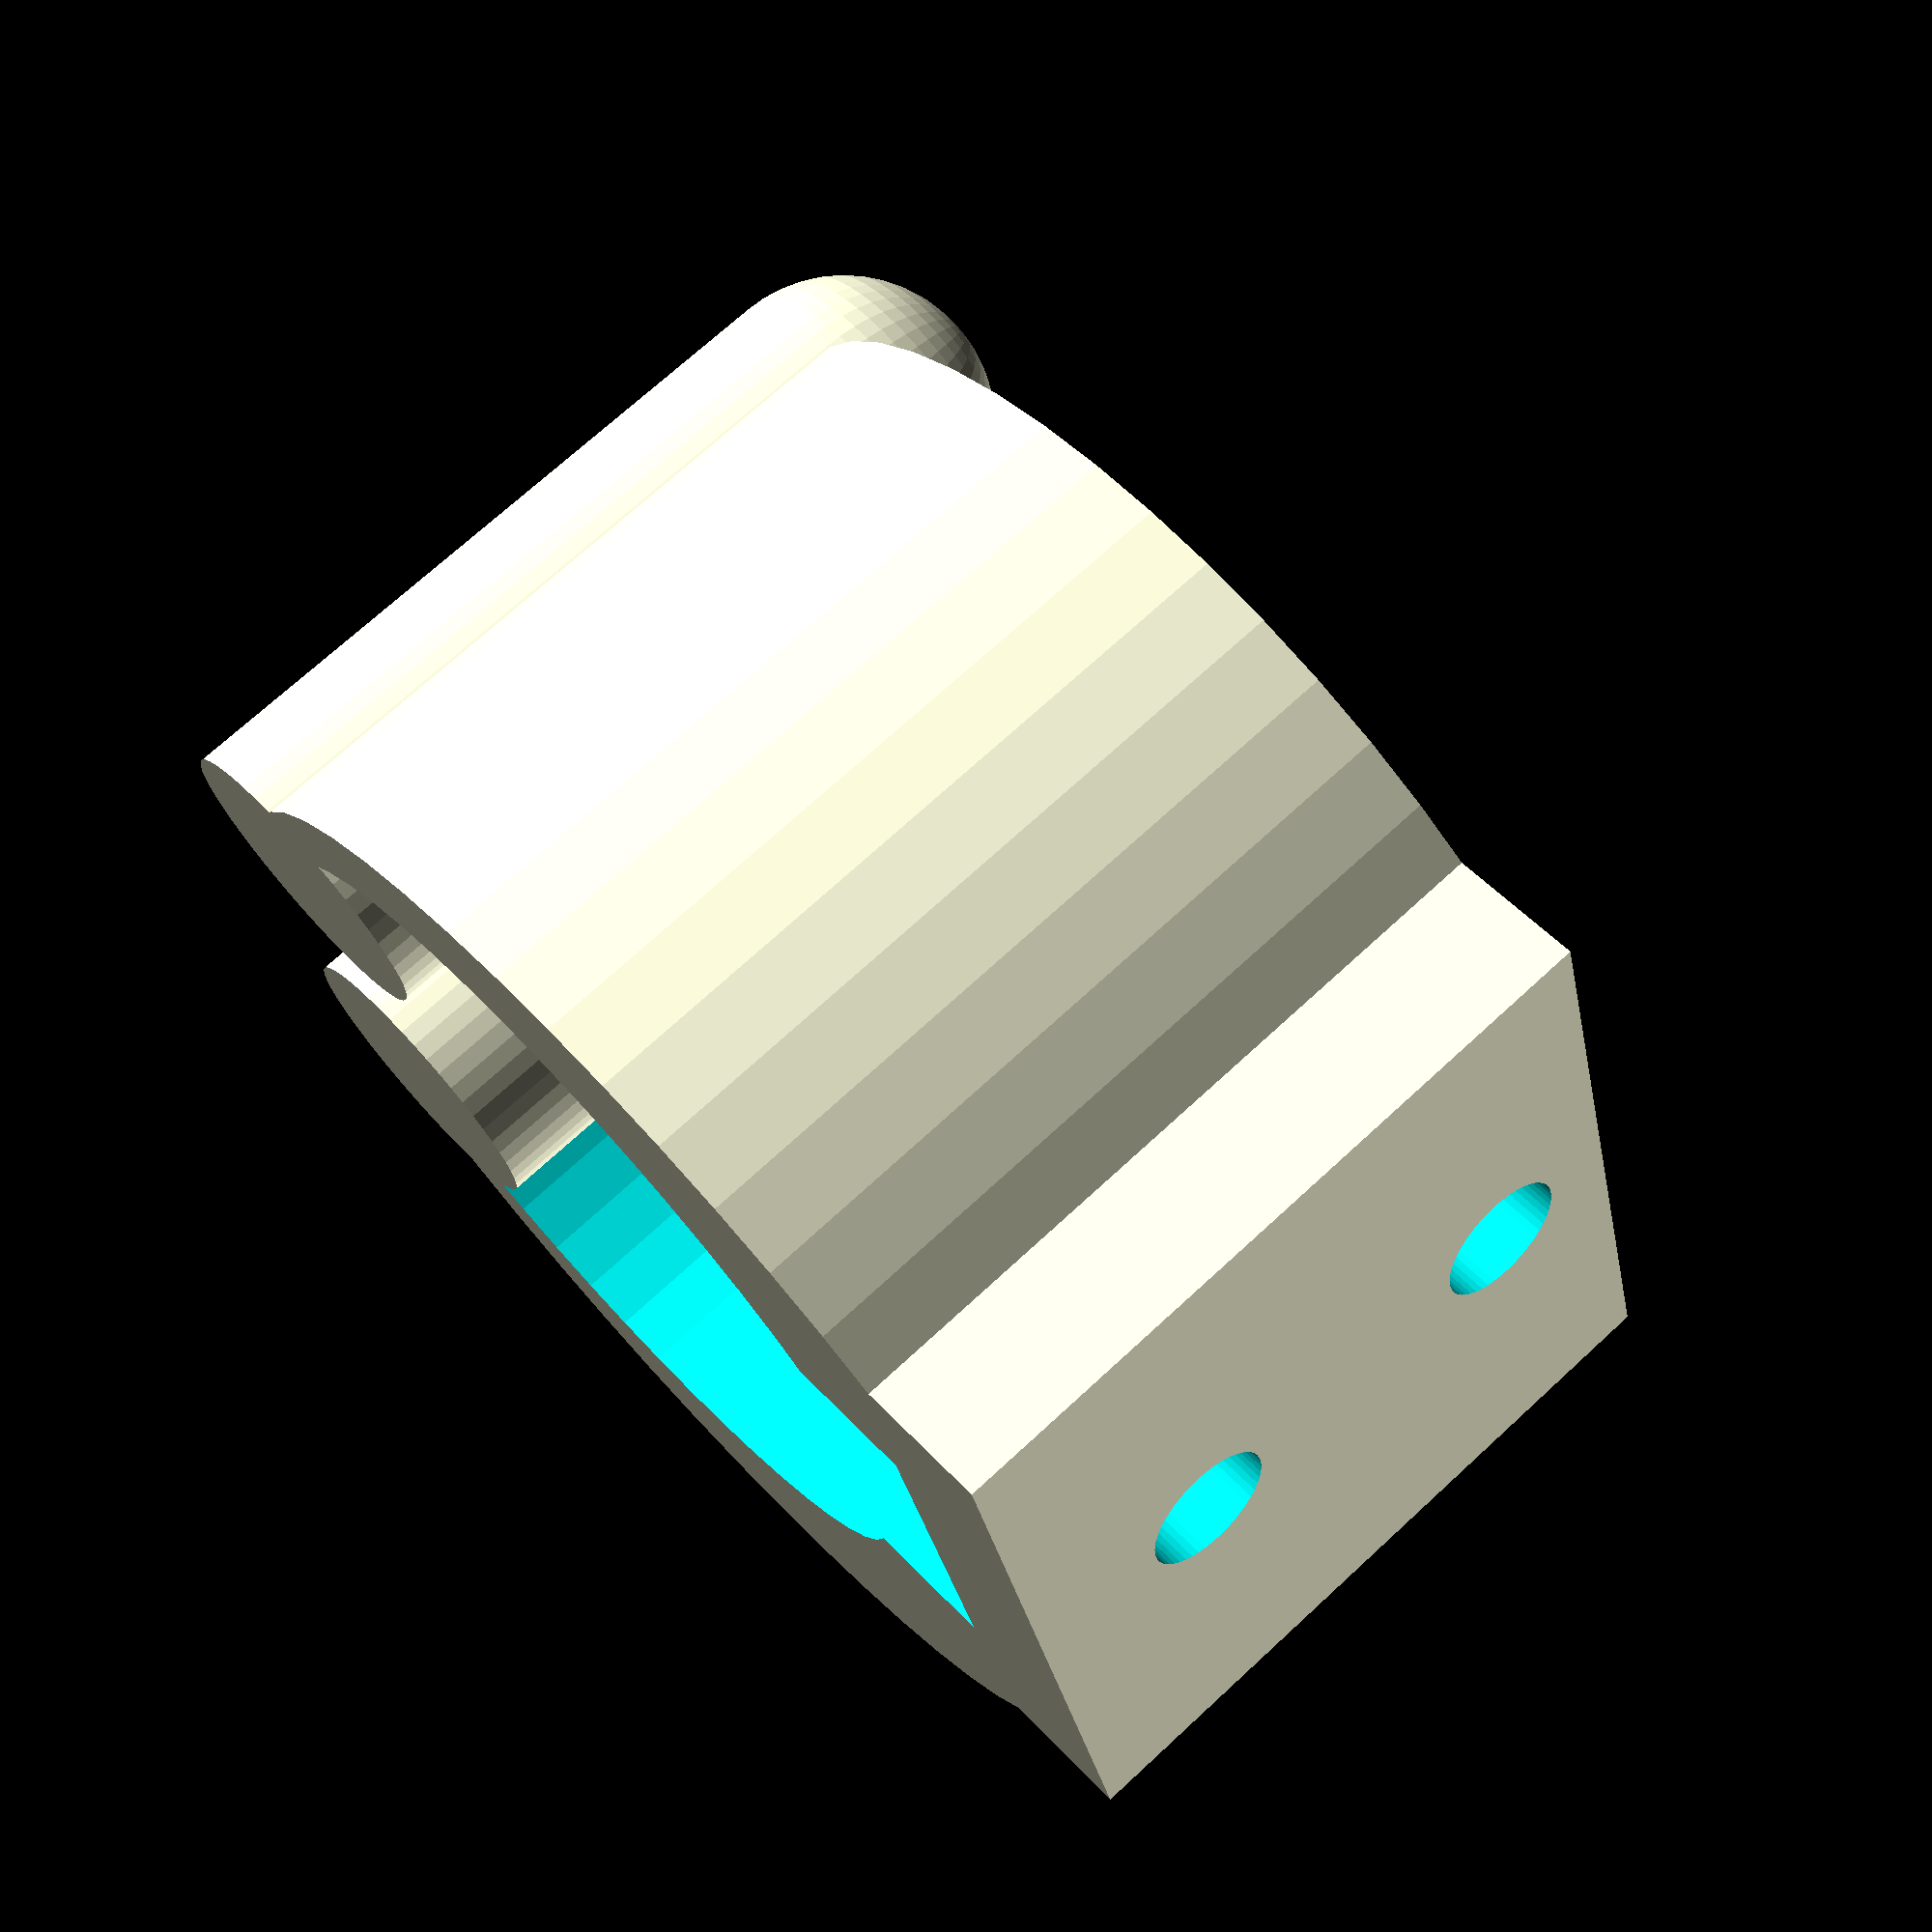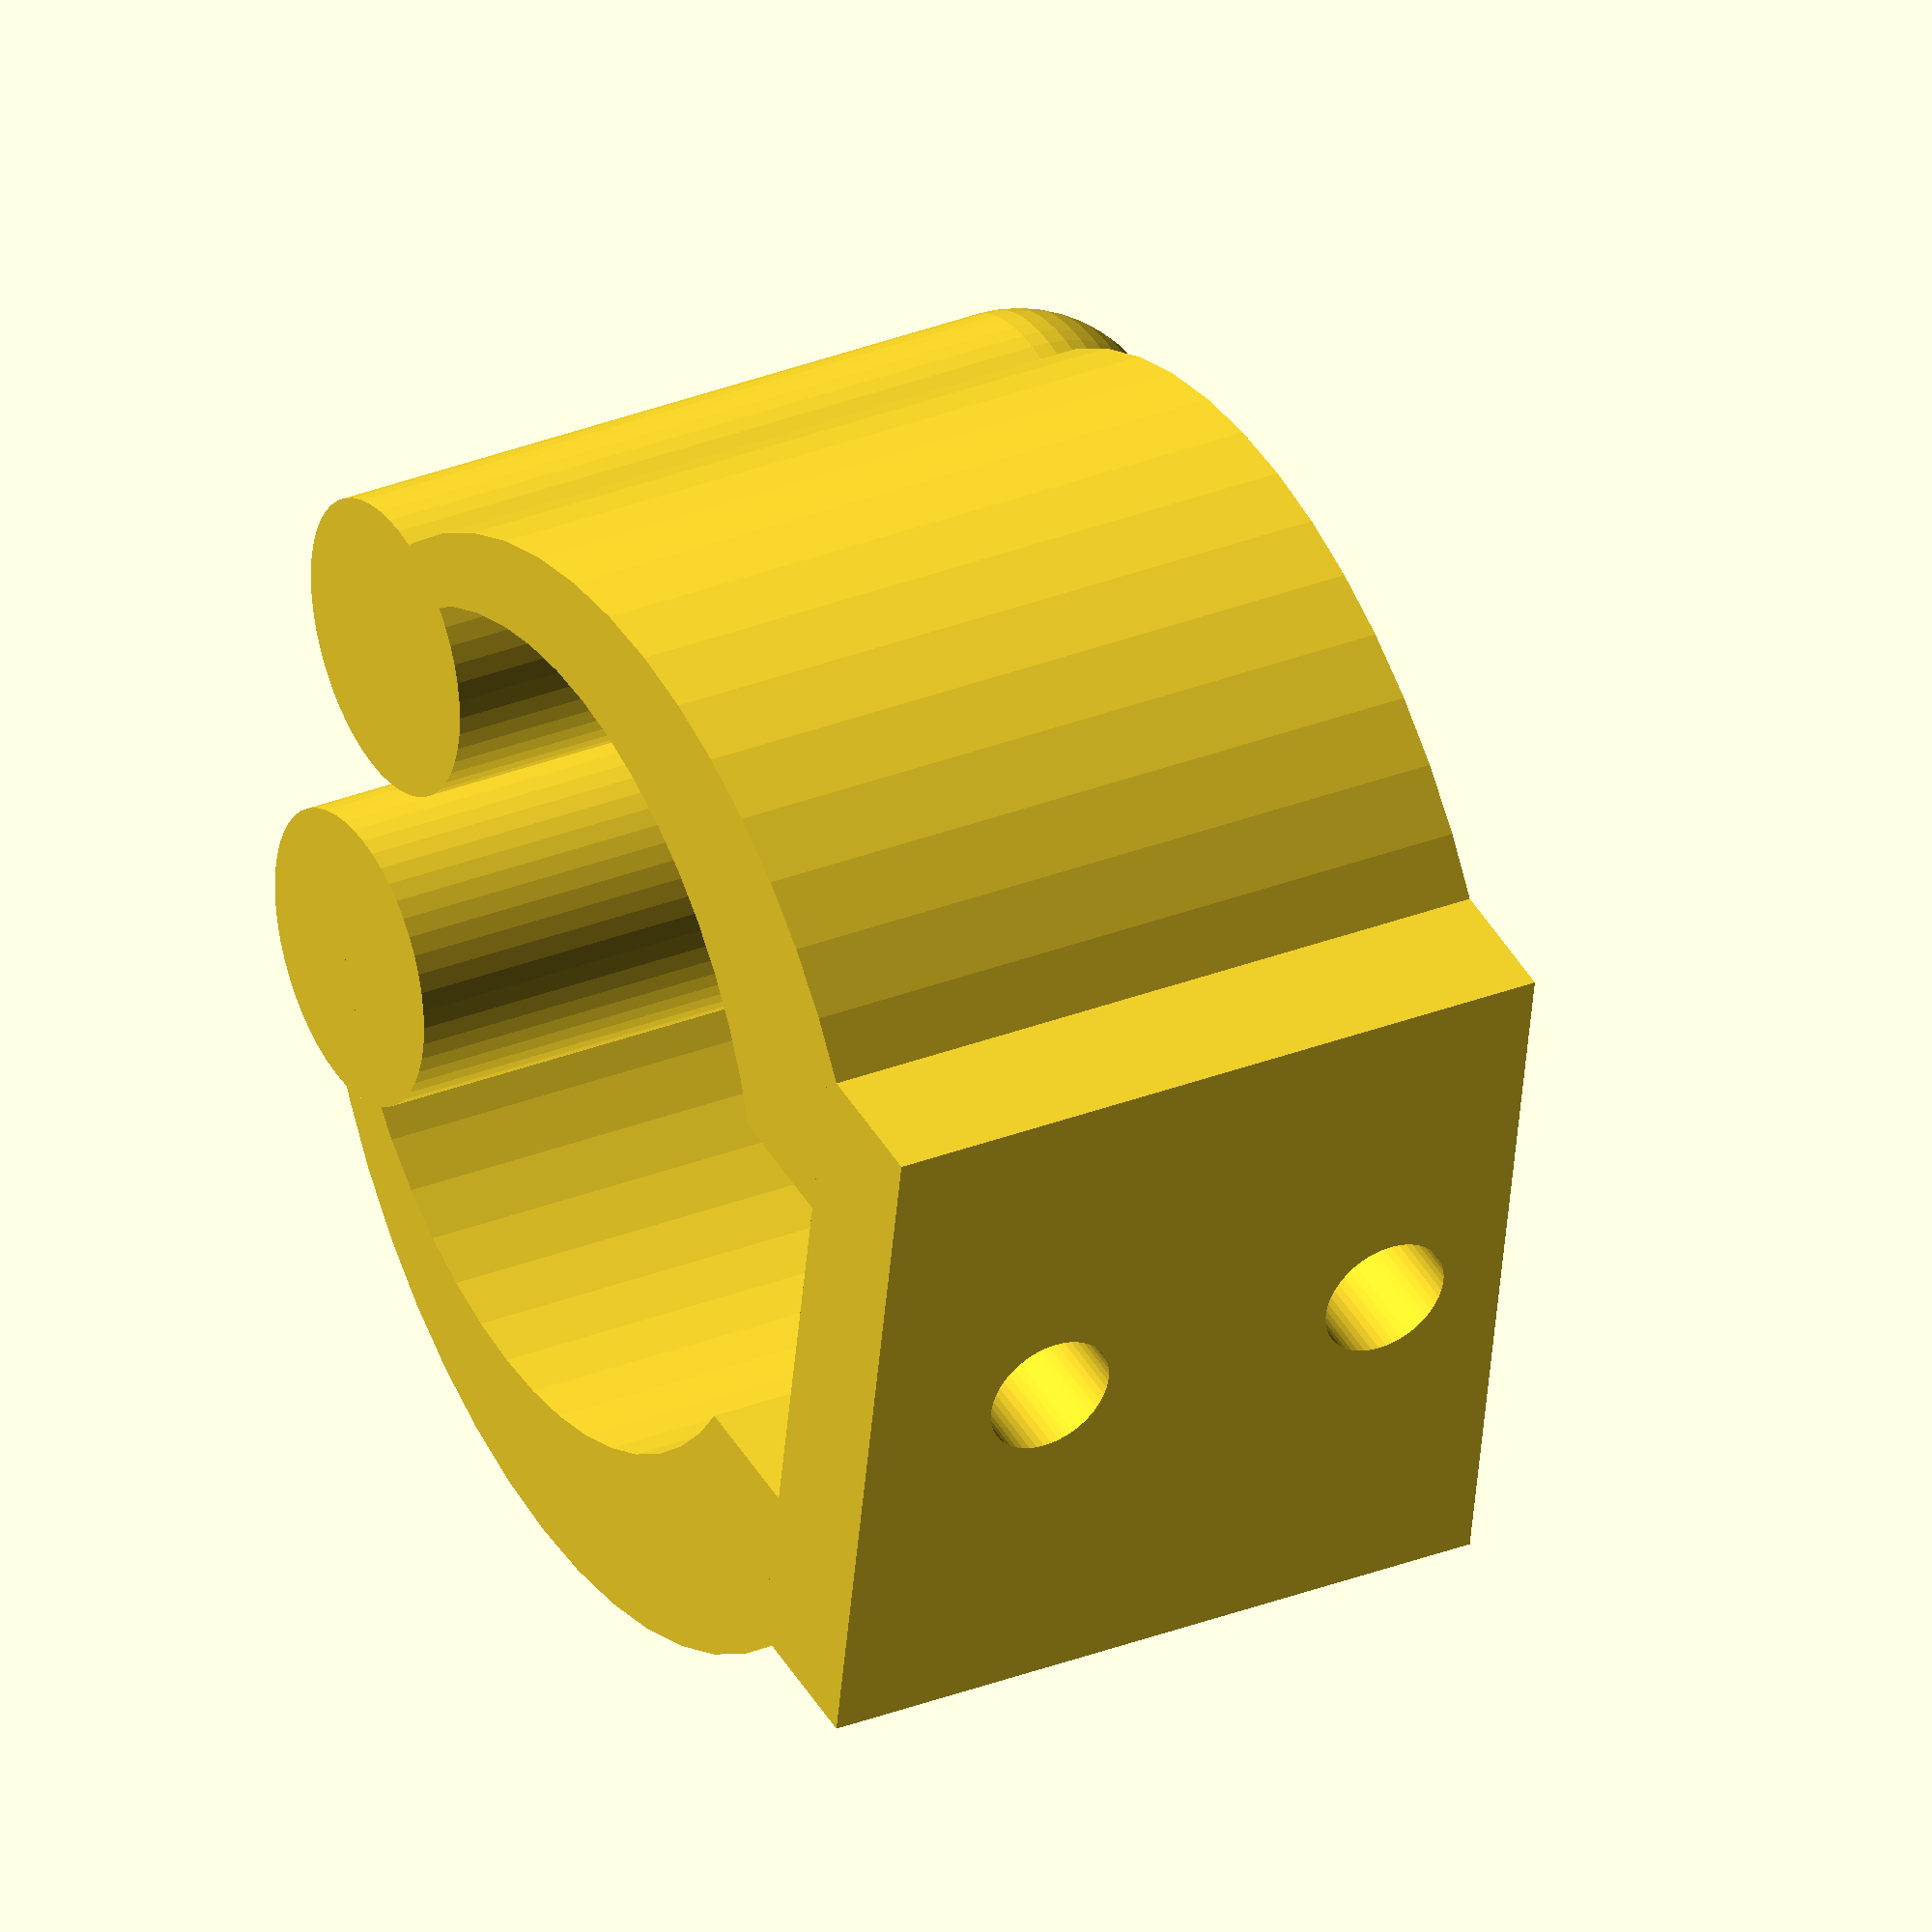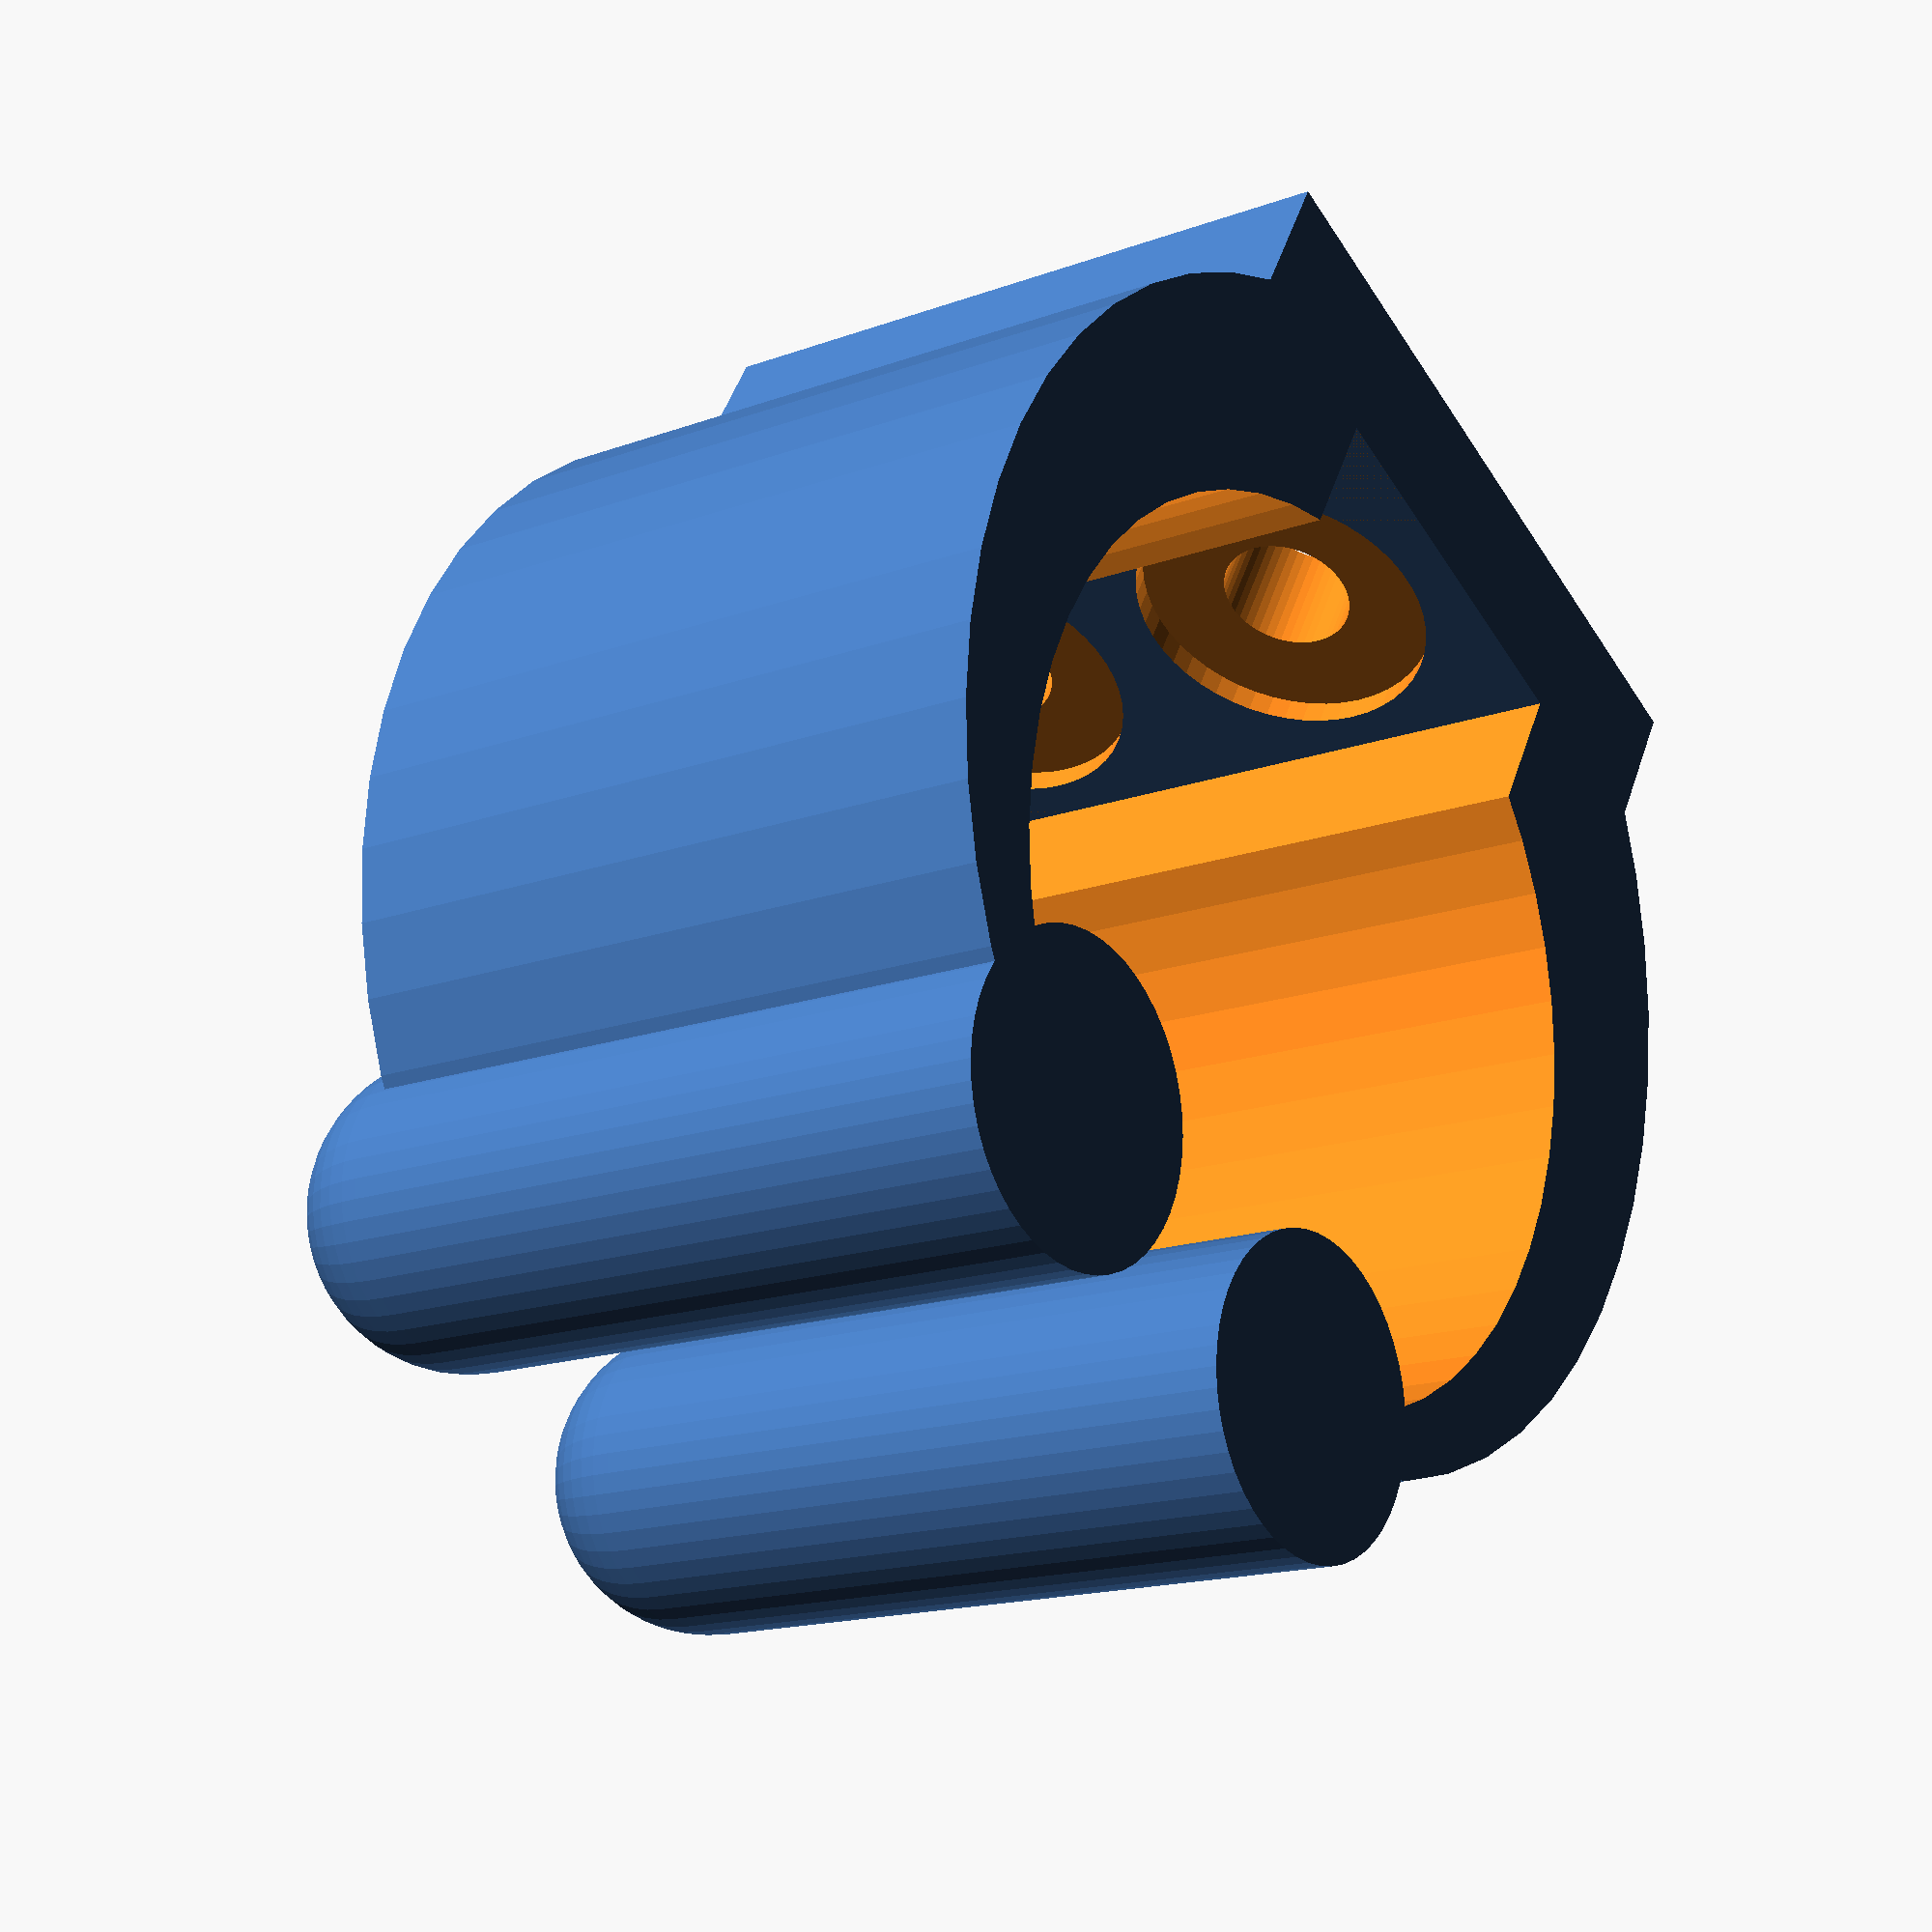
<openscad>
ht = 14;
id = 17;
wall = 5.5;
screw_w_in = 7.5;
screw_w_out = 14.5;
hole_dia = 2.6;
end_d = 6;
front_w = 8;

$fn=50;

module screw_hole(z_pos)
{
	len = 5;
	r = hole_dia/2;
	
	translate([0, -(wall/2 + id/2 - 4), z_pos]) {
		rotate([90, 0, 0]) {
			// actual hole
			cylinder(r=r, h=len);
			// chamfer
			cylinder(r=3, h=1.5);
		}
	}
}

module end_cap(off)
{
	translate([off, (wall/2 + id/2 - 2), 0]) {
		scale([1, 1, 1]) {
			cylinder(r=end_d/2, h=ht);
			translate([0, 0, 0])
				sphere(r=end_d/2);
		}
	}
}

scale([1, 1, 1]) {
	union() {
		difference() {
			union() {
				difference() {
					// outer cylinder
					cylinder(r=(wall/2 + id/2), h=ht);
					// inner cylinder
					translate([0,2,-1])
						cylinder(r=id/2, h=ht+2);
					// cube for front cutout
					translate([-(front_w/2), (wall/2 + id/2 - 2), -1])
						cube([front_w, 2, ht+2]);
					// cube for back screw cutout
					translate([-(screw_w_in/2), -(wall/2 + id/2 - 3), -1])
						cube([screw_w_in, 3, ht+2]);
				}

				// cube for outer screw block
				translate([-(screw_w_out/2), -(wall/2 + id/2), 0])
					cube([screw_w_out, 3, ht]);
			}
			
			screw_hole(2.6);
			screw_hole(10);
		}

		// front end-cylinders
		end_cap(-(front_w/2));
		end_cap(front_w/2);
	}
}
</openscad>
<views>
elev=288.5 azim=254.3 roll=47.3 proj=p view=wireframe
elev=328.0 azim=280.4 roll=61.2 proj=o view=solid
elev=195.8 azim=30.3 roll=232.3 proj=p view=wireframe
</views>
